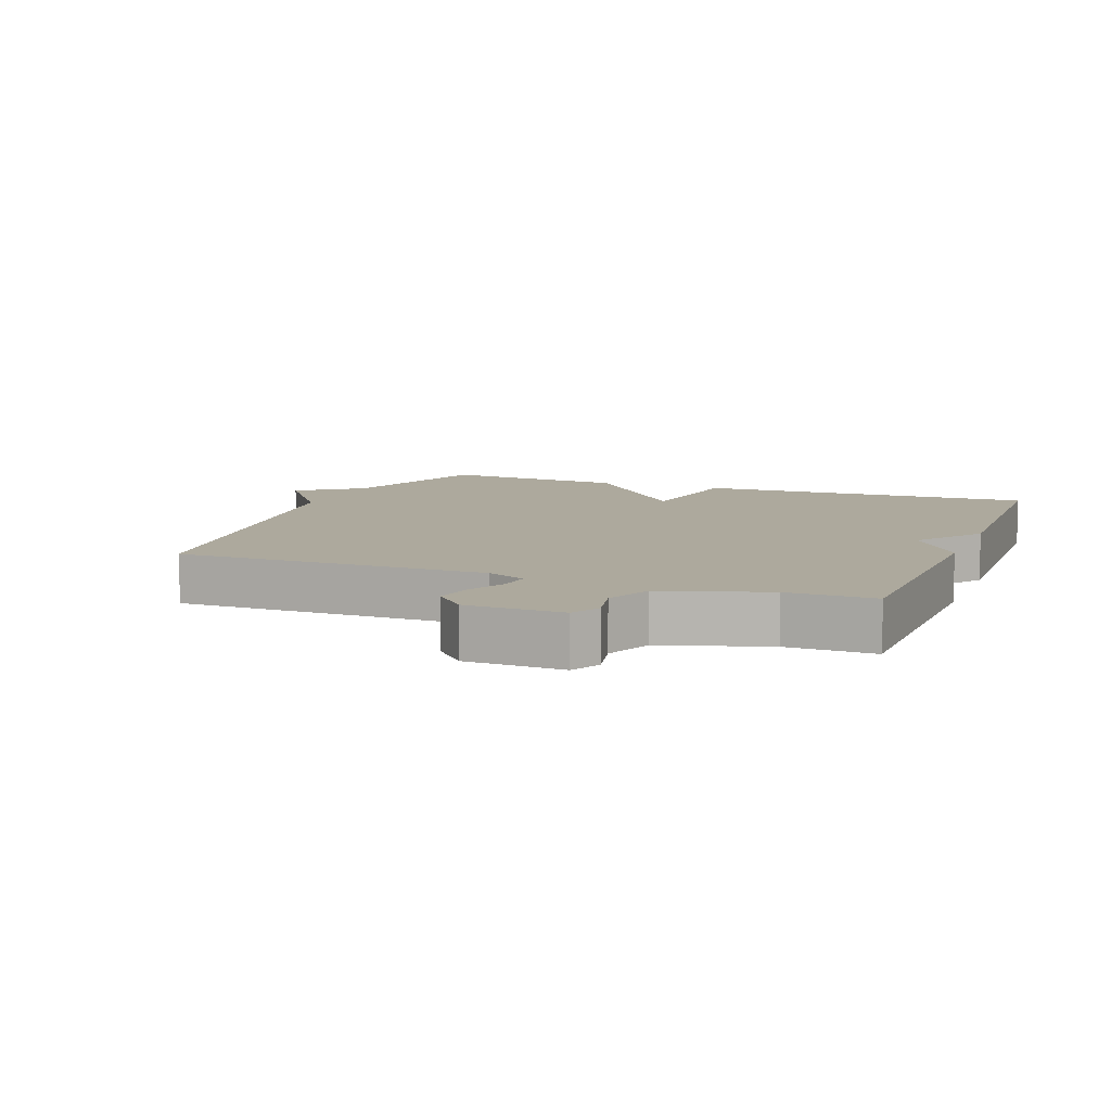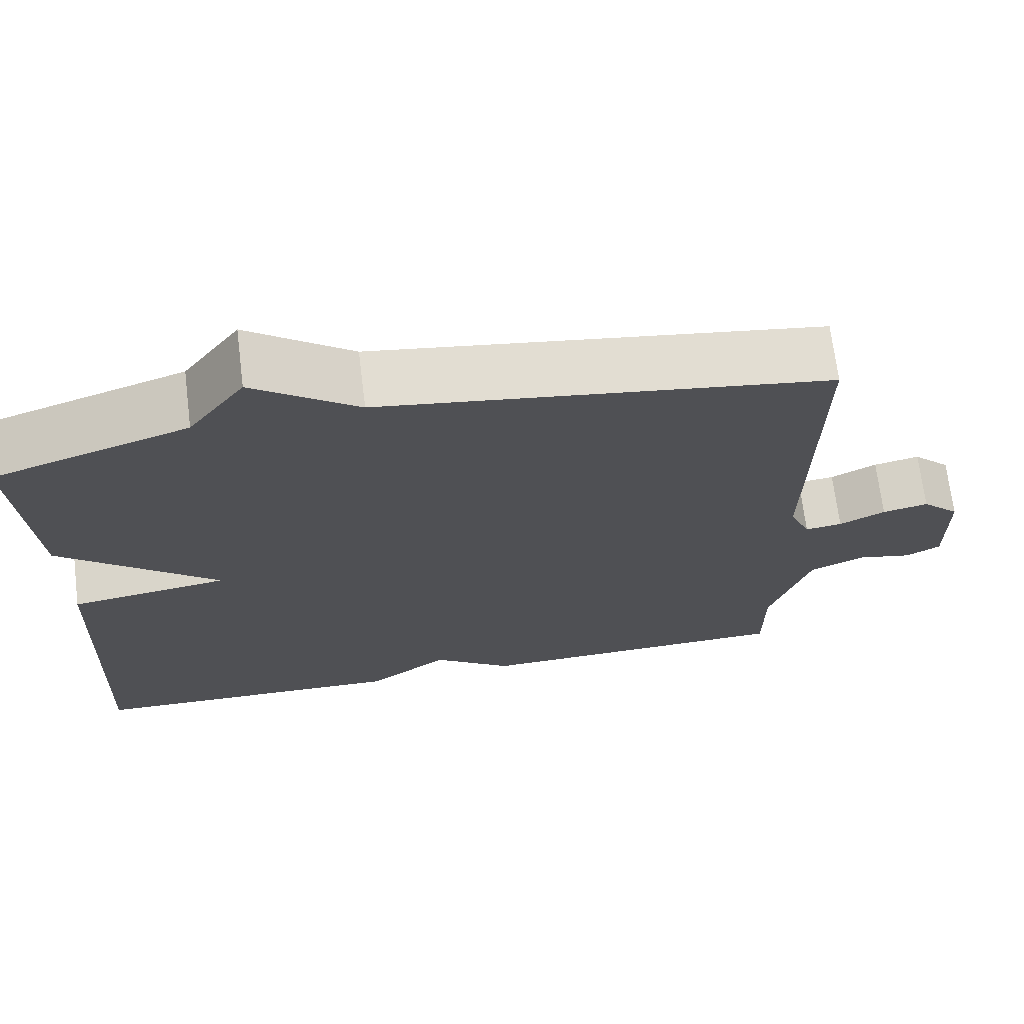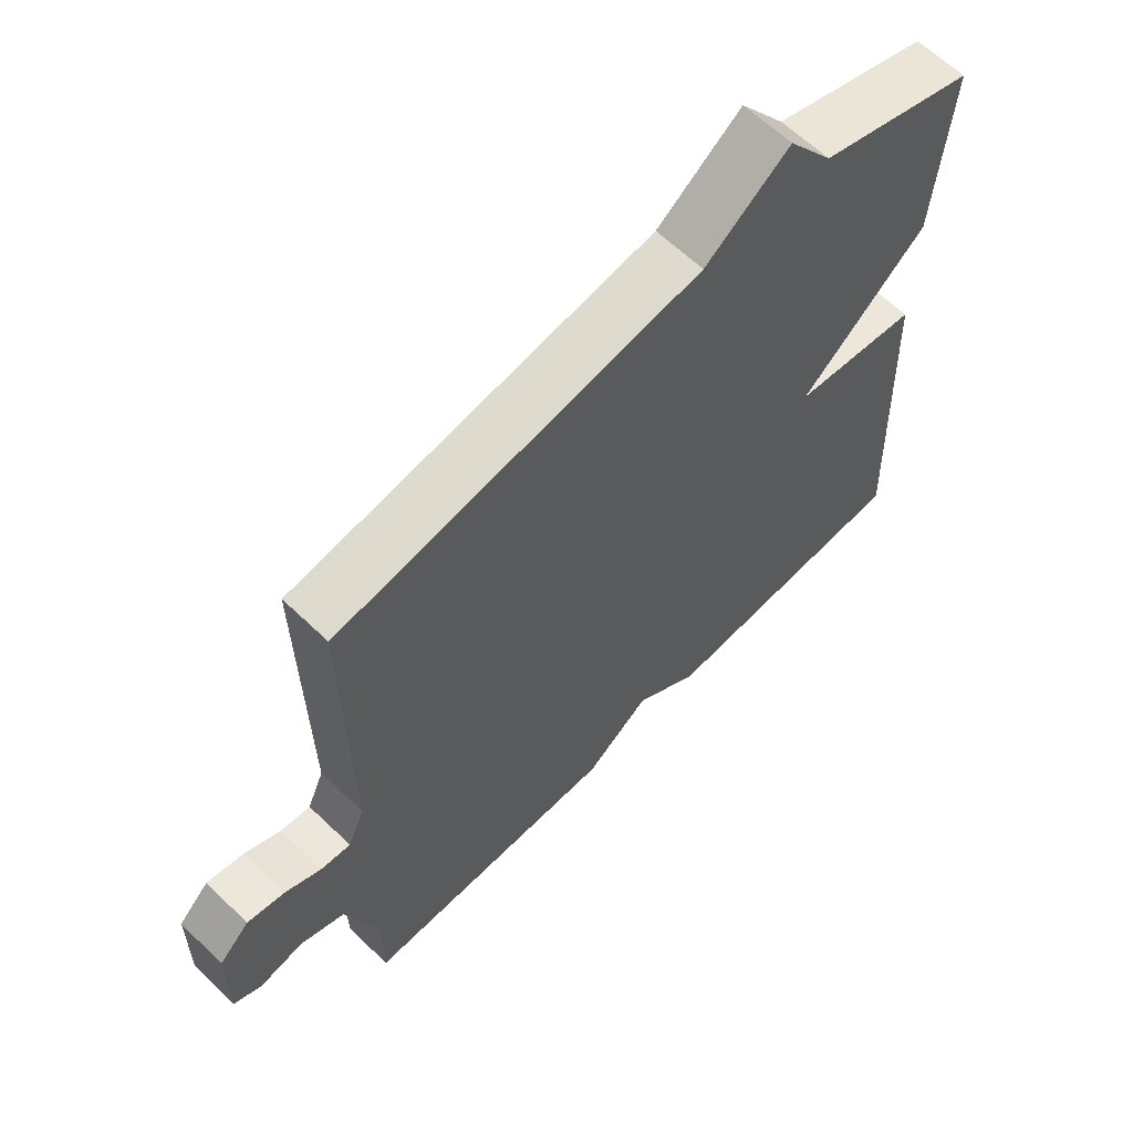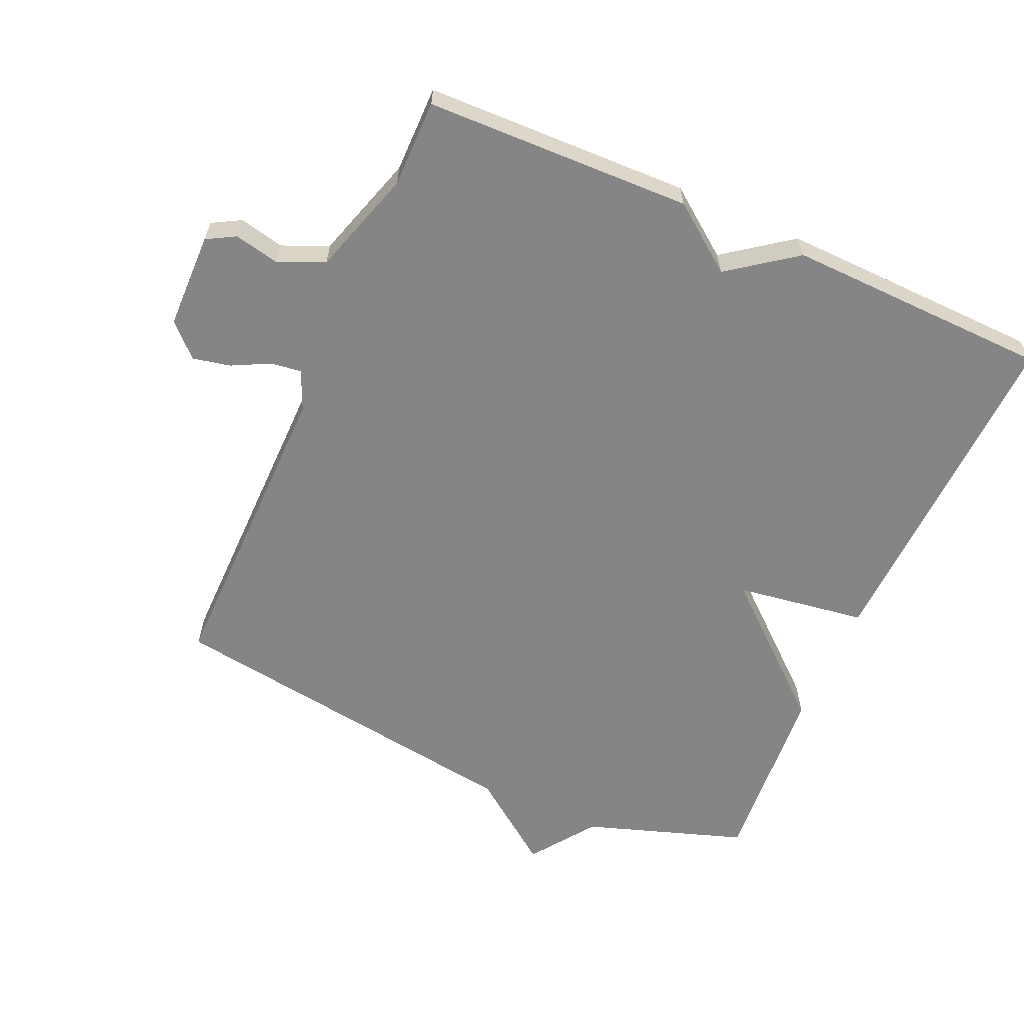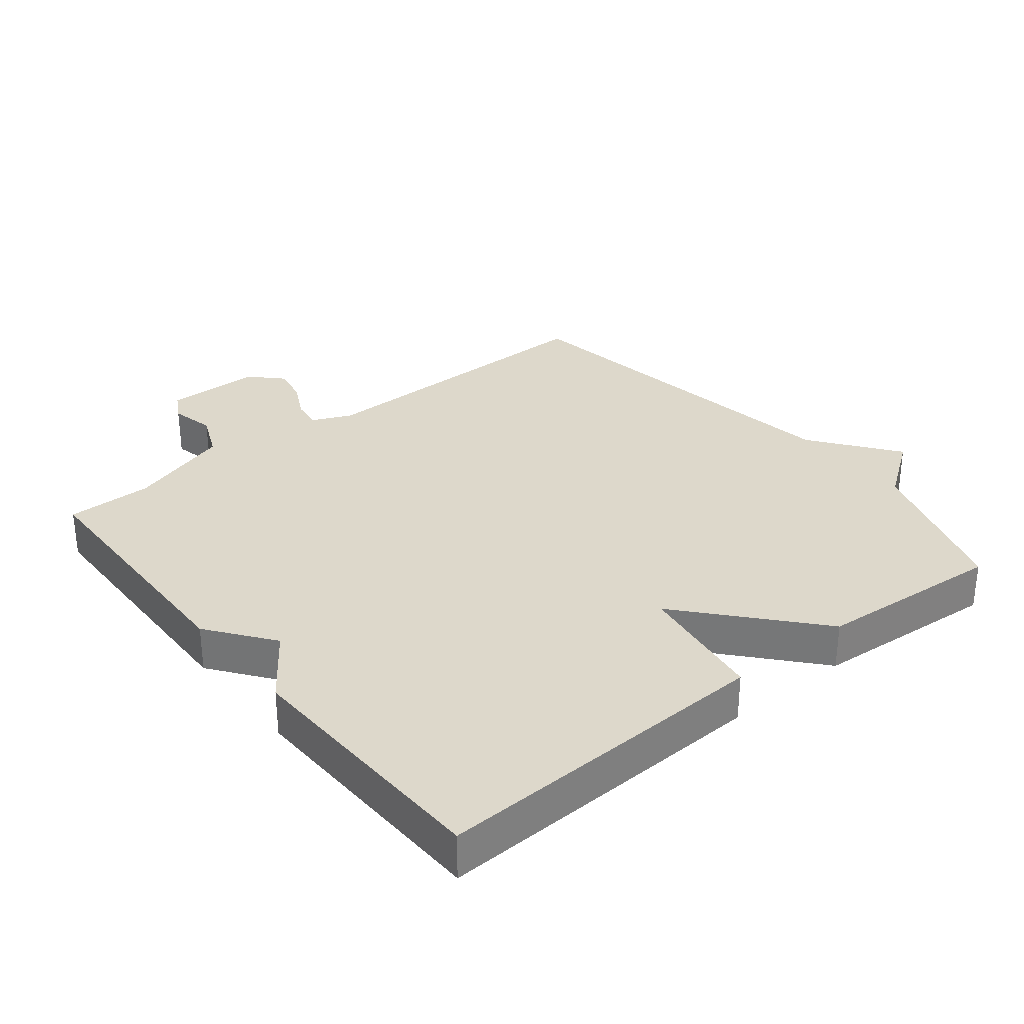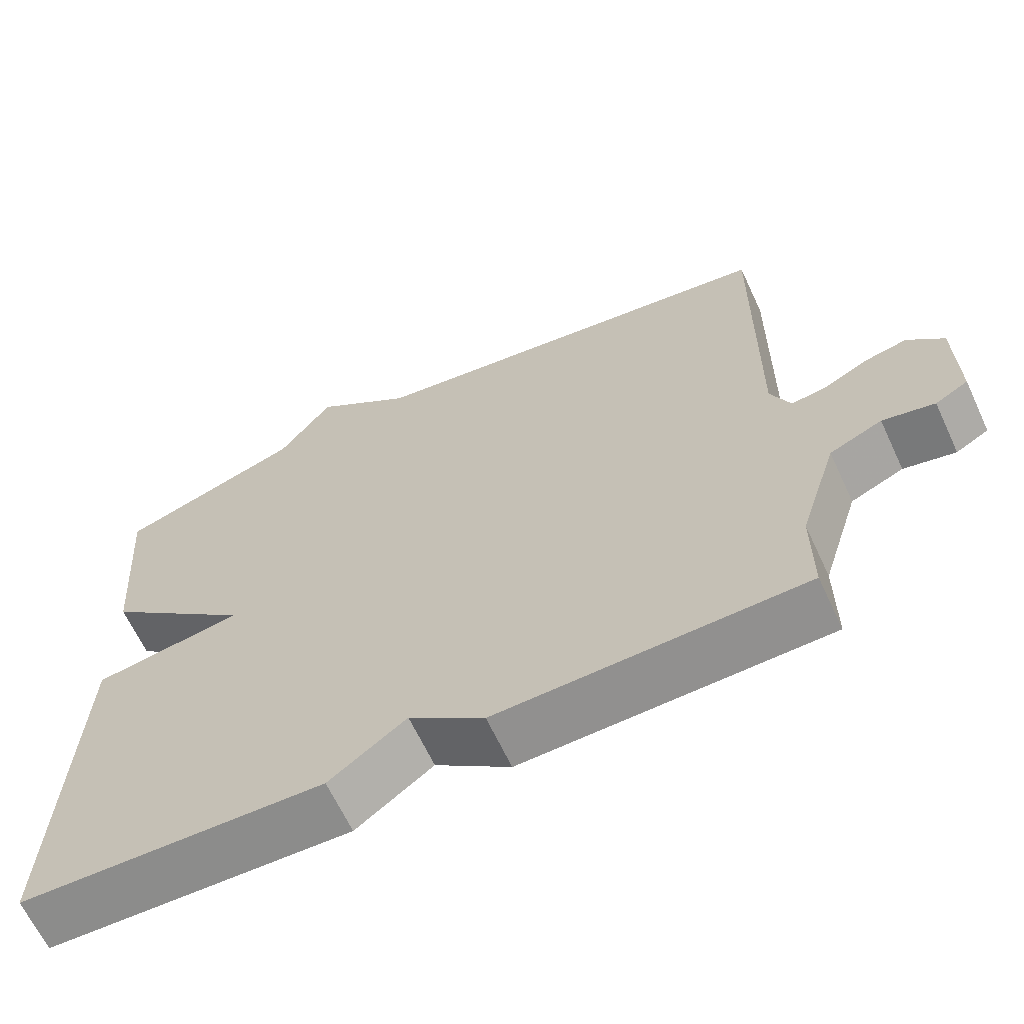
<metadata>
{"format":"obj","ext":"obj","renderer":"f3d","projection":"perspective","resolution":1024,"background":"white","views":[{"elev":8.9,"azim":111.1,"up":"+Y"},{"elev":69.8,"azim":-7.1,"up":"+Z"},{"elev":62.8,"azim":134.2,"up":"+Z"},{"elev":-61.7,"azim":156.2,"up":"+Y"},{"elev":31.2,"azim":-128.8,"up":"+Y"},{"elev":-64.9,"azim":25.0,"up":"+Z"}]}
</metadata>
<code>
v -0.5 0.07 0.5
v -0.258 0.07 0.581
v -0.188 0.07 0.678
v -0.058 0.07 0.581
v 0.5 0.07 0.5
v 0.495 0.07 0.031
v 0.521 0.07 -0.028
v 0.567 0.07 -0.022
v 0.624 0.07 0.007
v 0.681 0.07 0.019
v 0.728 0.07 -0.027
v 0.73 0.07 -0.172
v 0.687 0.07 -0.196
v 0.619 0.07 -0.181
v 0.55 0.07 -0.211
v 0.5 0.07 -0.369
v 0.5 0.07 -0.5
v 0.099 0.07 -0.511
v 0 0.07 -0.437
v -0.101 0.07 -0.511
v -0.5 0.07 -0.5
v -0.479 0.07 0.017
v -0.282 0.07 0.046
v -0.479 0.07 0.217
v -0.5 0 0.5
v -0.258 0 0.581
v -0.188 0 0.678
v -0.058 0 0.581
v 0.5 0 0.5
v 0.495 0 0.031
v 0.521 0 -0.028
v 0.567 0 -0.022
v 0.624 0 0.007
v 0.681 0 0.019
v 0.728 0 -0.027
v 0.73 0 -0.172
v 0.687 0 -0.196
v 0.619 0 -0.181
v 0.55 0 -0.211
v 0.5 0 -0.369
v 0.5 0 -0.5
v 0.099 0 -0.511
v 0 0 -0.437
v -0.101 0 -0.511
v -0.5 0 -0.5
v -0.479 0 0.017
v -0.282 0 0.046
v -0.479 0 0.217
f 23 24 1 2
f 21 22 23
f 20 21 23
f 19 20 23
f 2 3 4
f 23 2 4
f 19 23 4
f 18 19 4
f 17 18 4
f 16 17 4
f 15 16 4
f 14 15 4
f 12 13 14
f 11 12 14
f 10 11 14
f 9 10 14
f 8 9 14
f 7 8 14
f 7 14 4
f 6 7 4
f 4 5 6
f 26 25 48 47
f 47 46 45
f 47 45 44
f 47 44 43
f 28 27 26
f 28 26 47
f 28 47 43
f 28 43 42
f 28 42 41
f 28 41 40
f 28 40 39
f 28 39 38
f 38 37 36
f 38 36 35
f 38 35 34
f 38 34 33
f 38 33 32
f 38 32 31
f 28 38 31
f 28 31 30
f 30 29 28
f 1 25 26 2
f 2 26 27 3
f 3 27 28 4
f 4 28 29 5
f 5 29 30 6
f 6 30 31 7
f 7 31 32 8
f 8 32 33 9
f 9 33 34 10
f 10 34 35 11
f 11 35 36 12
f 12 36 37 13
f 13 37 38 14
f 14 38 39 15
f 15 39 40 16
f 16 40 41 17
f 17 41 42 18
f 18 42 43 19
f 19 43 44 20
f 20 44 45 21
f 21 45 46 22
f 22 46 47 23
f 23 47 48 24
f 24 48 25 1

</code>
